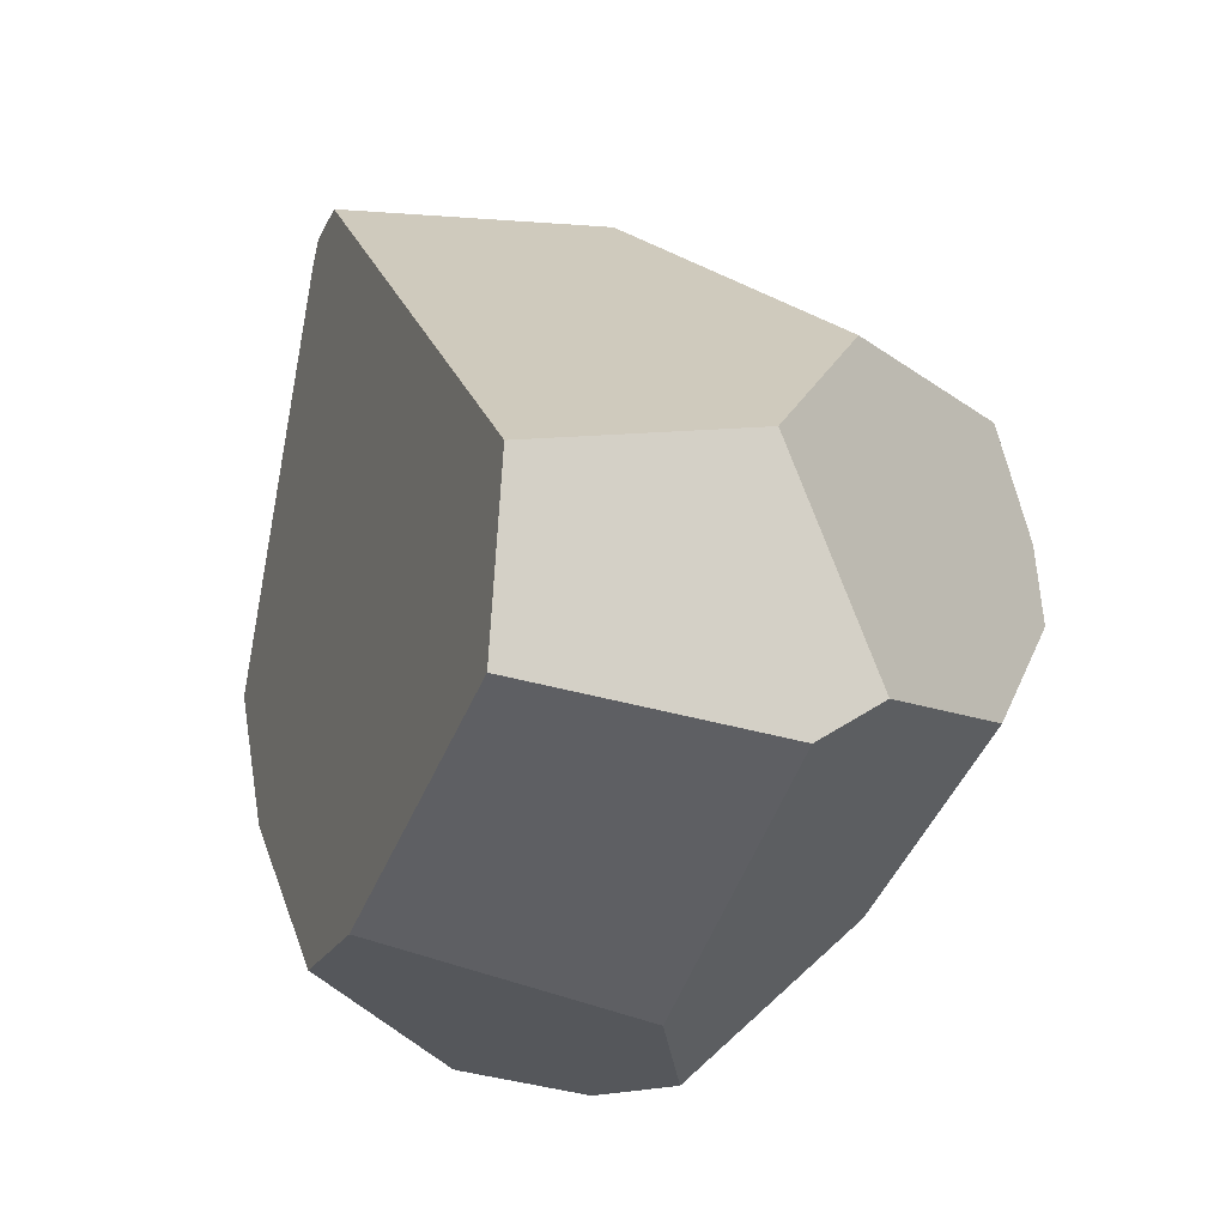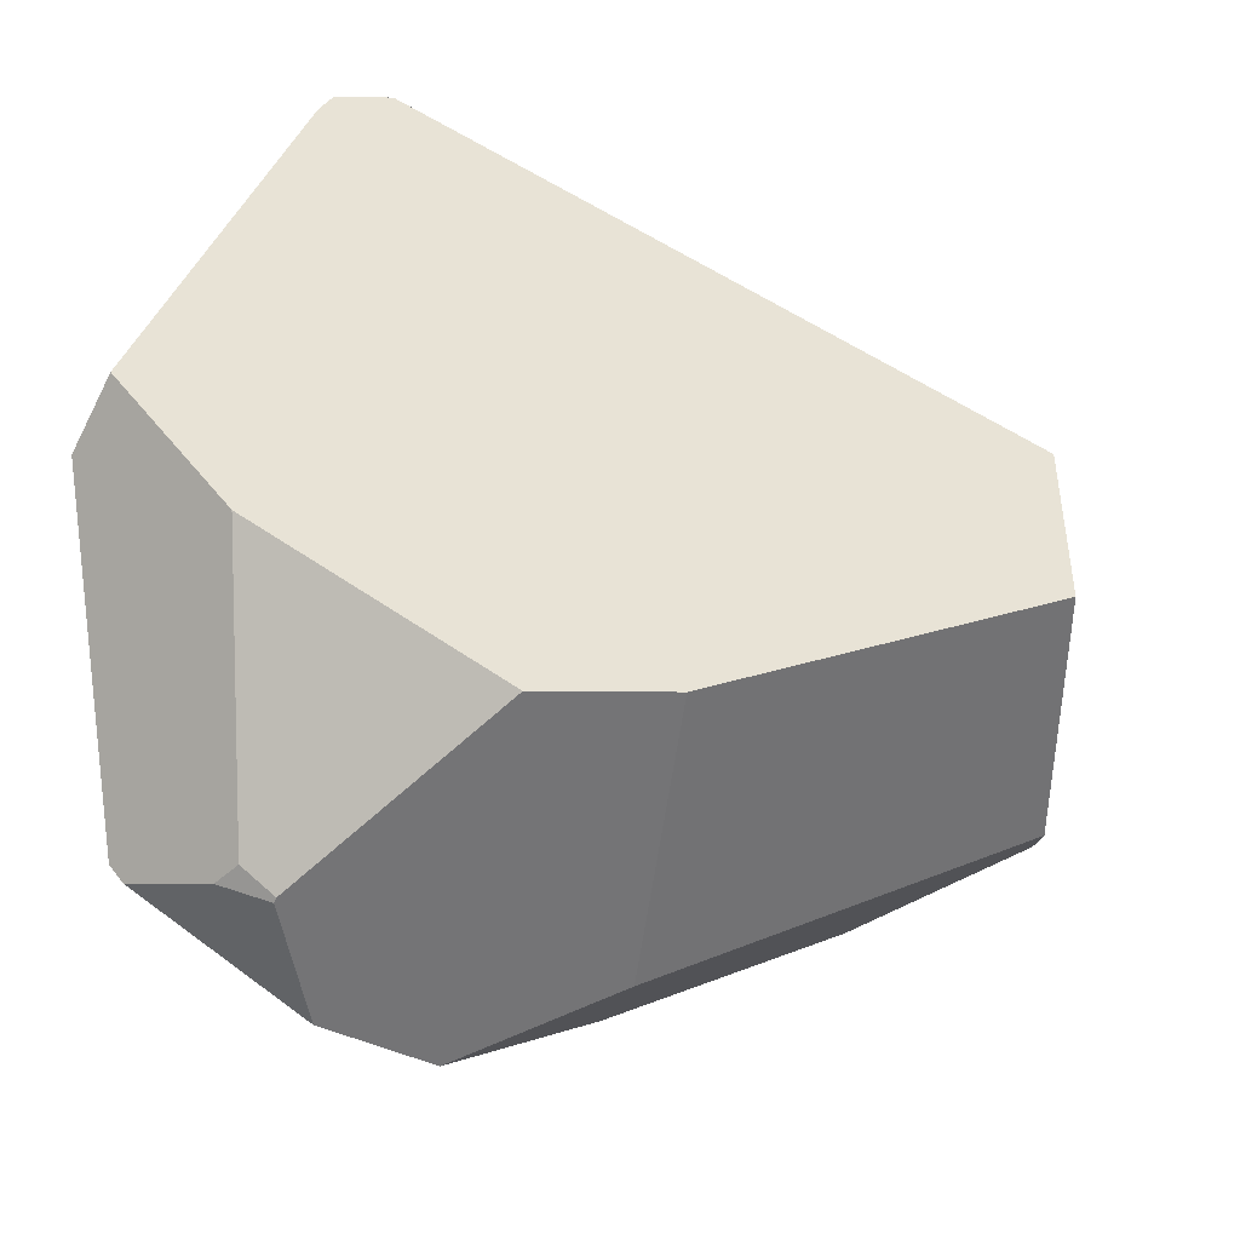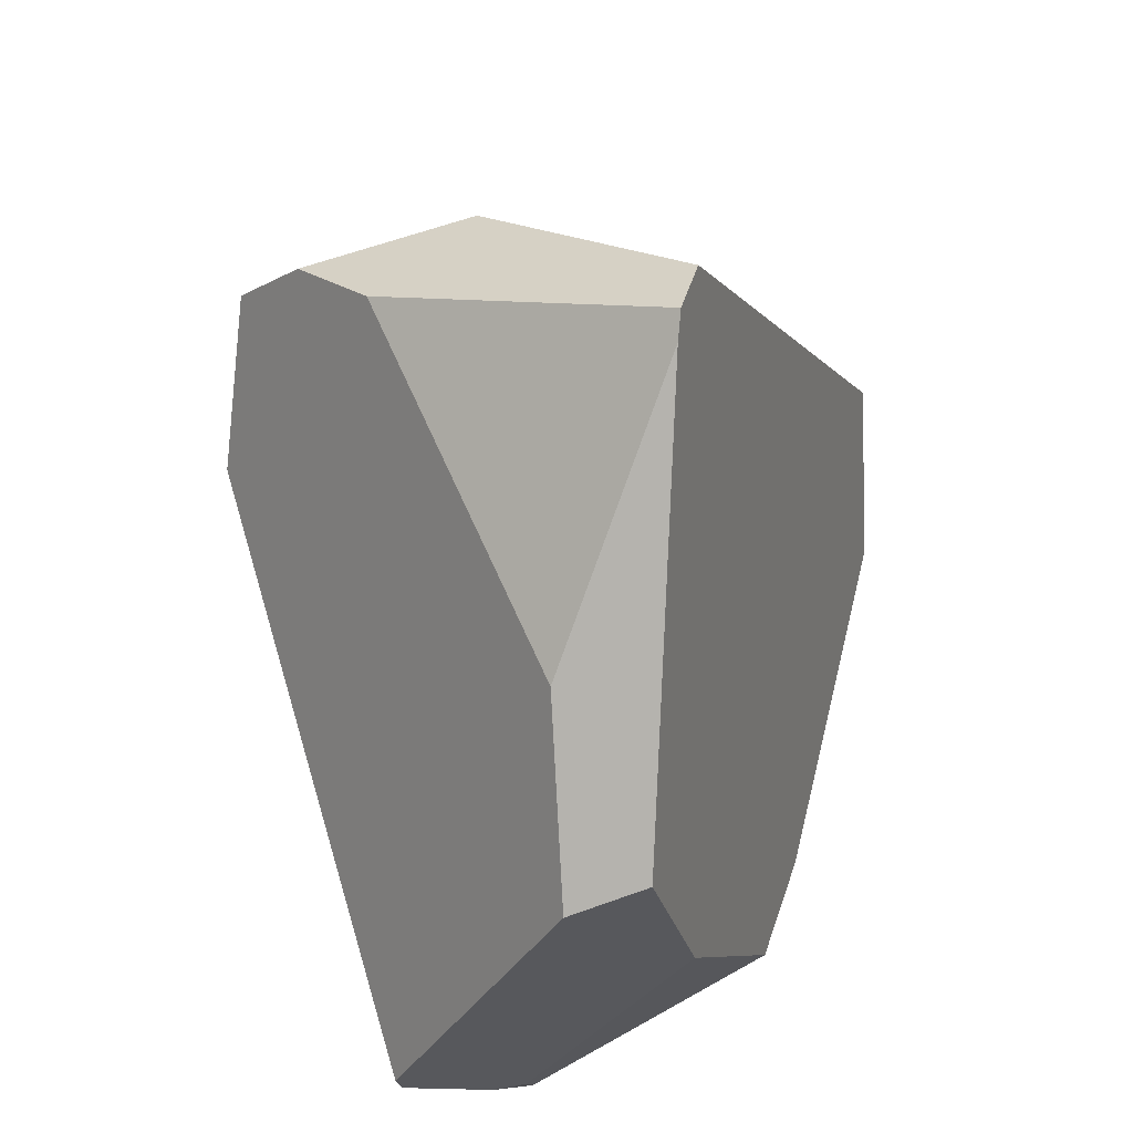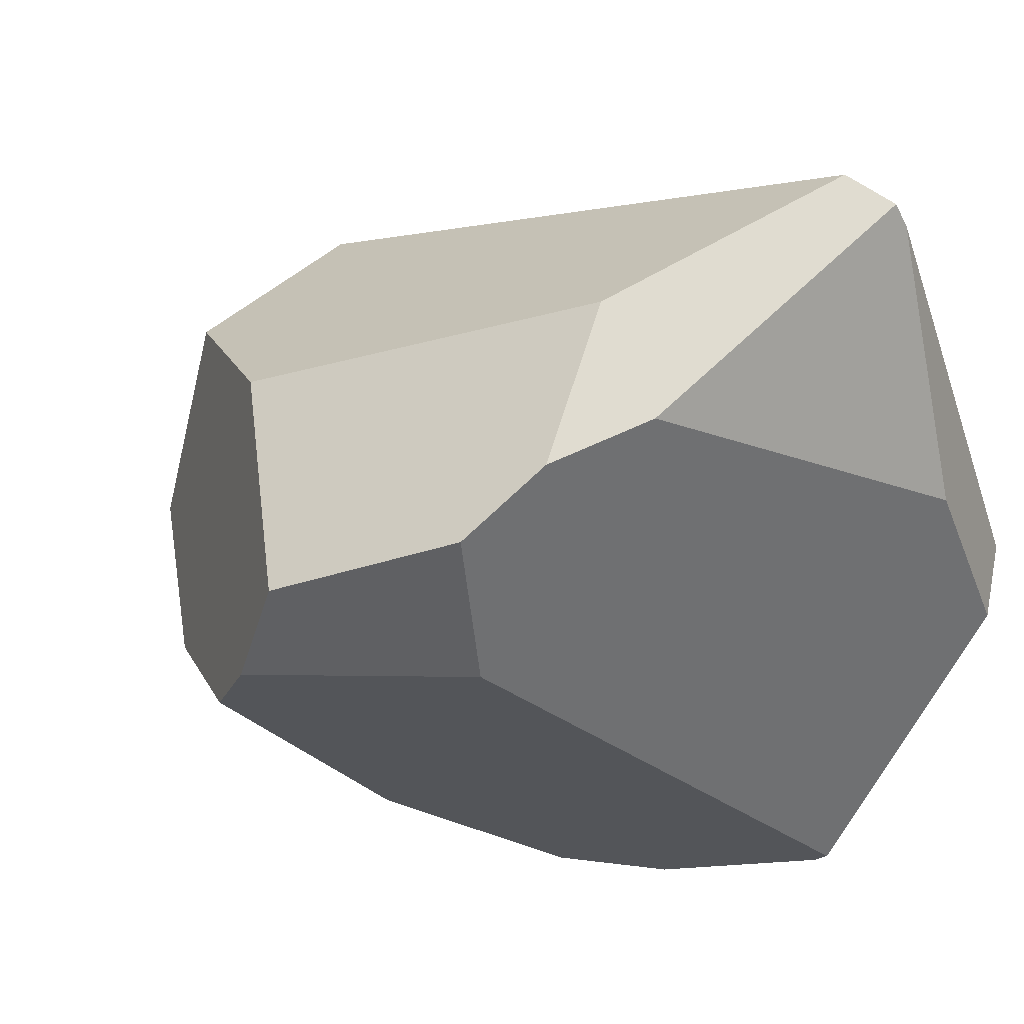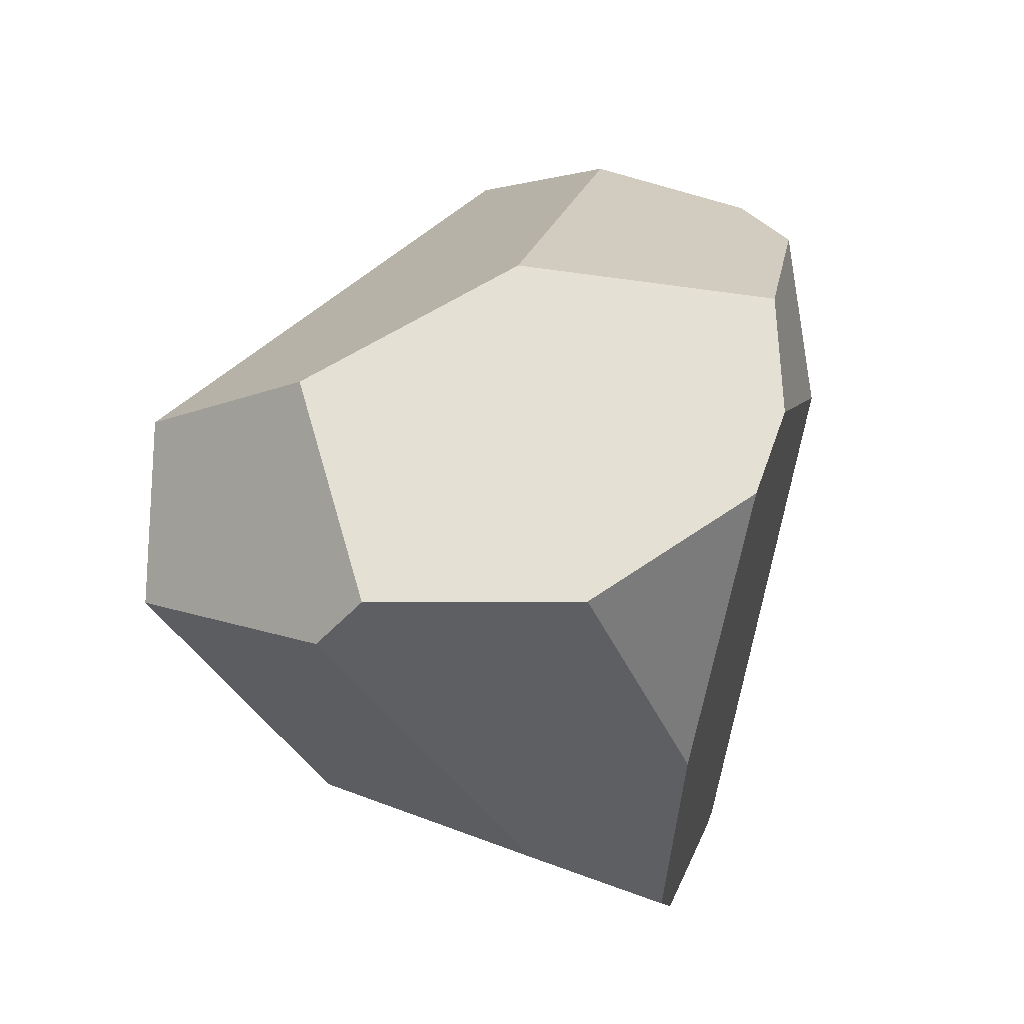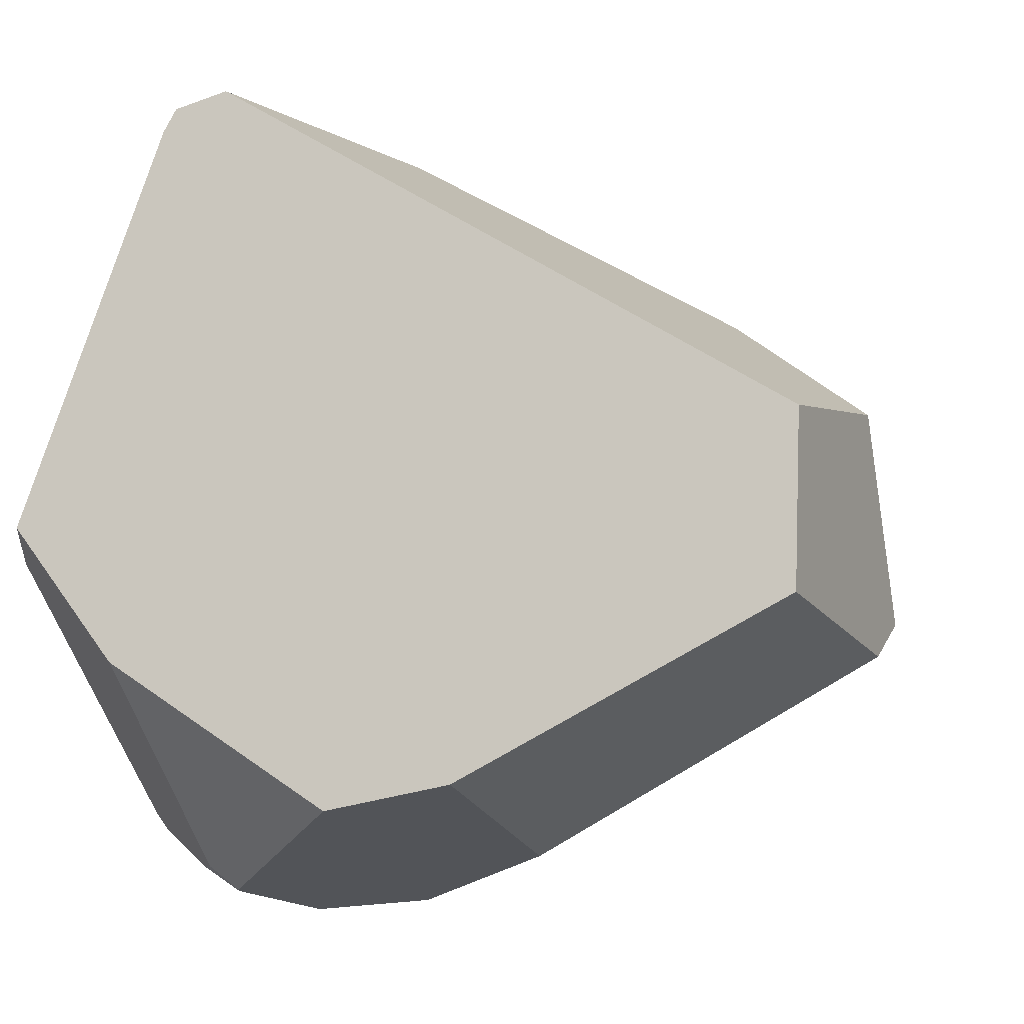
<metadata>
{"format":"obj","ext":"obj","renderer":"f3d","projection":"perspective","resolution":1024,"background":"white","views":[{"elev":-9.1,"azim":91.9,"up":"+Z"},{"elev":-42.7,"azim":9.4,"up":"+Z"},{"elev":27.0,"azim":-49.9,"up":"+Z"},{"elev":47.6,"azim":-129.5,"up":"+Z"},{"elev":-5.9,"azim":143.5,"up":"+Z"},{"elev":-6.2,"azim":36.3,"up":"+Z"}]}
</metadata>
<code>
g  Instance
v -0.1641 -47.22 -6.12
v 0.2442 -47.04 -6.031
v -0.9188 -47.5 -5.604
v -0.9188 -47.5 -5.604
v 0.2442 -47.04 -6.031
v -1.279 -47.61 -5.118
v -1.279 -47.61 -5.118
v 0.2442 -47.04 -6.031
v -0.852 -47.33 -3.677
v -0.852 -47.33 -3.677
v 0.2442 -47.04 -6.031
v -0.8123 -47.31 -3.594
v -0.8123 -47.31 -3.594
v 0.2442 -47.04 -6.031
v -0.6392 -47.24 -3.539
v -0.6392 -47.24 -3.539
v 0.2442 -47.04 -6.031
v 1.304 -46.52 -4.77
v 1.304 -46.52 -4.77
v 0.2442 -47.04 -6.031
v 1.309 -46.56 -5.399
v -0.7991 -45.81 -3.855
v -0.7537 -45.49 -4.037
v -0.8873 -46.19 -3.823
v -0.8873 -46.19 -3.823
v -0.7537 -45.49 -4.037
v -1.285 -47.24 -4.604
v -1.285 -47.24 -4.604
v -0.7537 -45.49 -4.037
v -1.437 -47.42 -5.225
v -1.437 -47.42 -5.225
v -0.7537 -45.49 -4.037
v -1.426 -46.72 -6.146
v -1.426 -46.72 -6.146
v -0.7537 -45.49 -4.037
v -0.8535 -45.49 -4.617
v -0.07619 -44.93 -5.069
v 0.4815 -45.13 -5.439
v -0.2525 -45.5 -5.957
v -0.5011 -46.29 -3.652
v -0.7991 -45.81 -3.855
v -0.6392 -47.24 -3.539
v -0.6392 -47.24 -3.539
v -0.7991 -45.81 -3.855
v -0.8123 -47.31 -3.594
v -0.8123 -47.31 -3.594
v -0.7991 -45.81 -3.855
v -0.8873 -46.19 -3.823
v -0.852 -47.33 -3.677
v -0.8123 -47.31 -3.594
v -1.285 -47.24 -4.604
v -1.285 -47.24 -4.604
v -0.8123 -47.31 -3.594
v -0.8873 -46.19 -3.823
v -0.7537 -45.49 -4.037
v -0.2814 -45.06 -4.376
v -0.8535 -45.49 -4.617
v -0.8535 -45.49 -4.617
v -0.2814 -45.06 -4.376
v -0.222 -44.95 -4.785
v -0.6114 -46.08 -6.472
v -0.2525 -45.5 -5.957
v -0.04826 -46.12 -6.294
v -0.04826 -46.12 -6.294
v -0.2525 -45.5 -5.957
v 1.149 -45.7 -5.573
v 1.149 -45.7 -5.573
v -0.2525 -45.5 -5.957
v 1.111 -45.49 -5.447
v 1.111 -45.49 -5.447
v -0.2525 -45.5 -5.957
v 0.4815 -45.13 -5.439
v 1.111 -45.49 -5.447
v 1.168 -45.78 -4.707
v 1.149 -45.7 -5.573
v 1.149 -45.7 -5.573
v 1.168 -45.78 -4.707
v 1.309 -46.56 -5.399
v 1.309 -46.56 -5.399
v 1.168 -45.78 -4.707
v 1.304 -46.52 -4.77
v -0.222 -44.95 -4.785
v -0.07619 -44.93 -5.069
v -0.8535 -45.49 -4.617
v -0.8535 -45.49 -4.617
v -0.07619 -44.93 -5.069
v -1.426 -46.72 -6.146
v -1.426 -46.72 -6.146
v -0.07619 -44.93 -5.069
v -1.383 -46.71 -6.206
v -1.383 -46.71 -6.206
v -0.07619 -44.93 -5.069
v -0.9032 -46.37 -6.503
v -0.9032 -46.37 -6.503
v -0.07619 -44.93 -5.069
v -0.6114 -46.08 -6.472
v -0.6114 -46.08 -6.472
v -0.07619 -44.93 -5.069
v -0.2525 -45.5 -5.957
v -1.285 -47.24 -4.604
v -1.437 -47.42 -5.225
v -0.852 -47.33 -3.677
v -0.852 -47.33 -3.677
v -1.437 -47.42 -5.225
v -1.279 -47.61 -5.118
v -0.7991 -45.81 -3.855
v -0.5011 -46.29 -3.652
v -0.7537 -45.49 -4.037
v -0.7537 -45.49 -4.037
v -0.5011 -46.29 -3.652
v -0.2814 -45.06 -4.376
v -0.2814 -45.06 -4.376
v -0.5011 -46.29 -3.652
v 0.4628 -45.53 -4.274
v -1.383 -46.71 -6.206
v -0.9032 -46.37 -6.503
v -1.082 -46.82 -6.334
v -1.082 -46.82 -6.334
v -0.9032 -46.37 -6.503
v -0.9085 -46.82 -6.42
v 0.4628 -45.53 -4.274
v 1.168 -45.78 -4.707
v -0.2814 -45.06 -4.376
v -0.2814 -45.06 -4.376
v 1.168 -45.78 -4.707
v -0.222 -44.95 -4.785
v -0.222 -44.95 -4.785
v 1.168 -45.78 -4.707
v -0.07619 -44.93 -5.069
v -0.07619 -44.93 -5.069
v 1.168 -45.78 -4.707
v 0.4815 -45.13 -5.439
v 0.4815 -45.13 -5.439
v 1.168 -45.78 -4.707
v 1.111 -45.49 -5.447
v 1.304 -46.52 -4.77
v 1.168 -45.78 -4.707
v -0.6392 -47.24 -3.539
v -0.6392 -47.24 -3.539
v 1.168 -45.78 -4.707
v -0.5011 -46.29 -3.652
v -0.5011 -46.29 -3.652
v 1.168 -45.78 -4.707
v 0.4628 -45.53 -4.274
v -0.9188 -47.5 -5.604
v -0.9957 -46.89 -6.329
v -0.1641 -47.22 -6.12
v -0.1641 -47.22 -6.12
v -0.9957 -46.89 -6.329
v -0.8982 -46.84 -6.414
v -1.383 -46.71 -6.206
v -1.082 -46.82 -6.334
v -1.426 -46.72 -6.146
v -1.426 -46.72 -6.146
v -1.082 -46.82 -6.334
v -1.437 -47.42 -5.225
v -1.437 -47.42 -5.225
v -1.082 -46.82 -6.334
v -1.279 -47.61 -5.118
v -1.279 -47.61 -5.118
v -1.082 -46.82 -6.334
v -0.9188 -47.5 -5.604
v -0.9188 -47.5 -5.604
v -1.082 -46.82 -6.334
v -0.9957 -46.89 -6.329
v 1.149 -45.7 -5.573
v 1.309 -46.56 -5.399
v -0.04826 -46.12 -6.294
v -0.04826 -46.12 -6.294
v 1.309 -46.56 -5.399
v 0.2442 -47.04 -6.031
v -0.1641 -47.22 -6.12
v -0.8982 -46.84 -6.414
v 0.2442 -47.04 -6.031
v 0.2442 -47.04 -6.031
v -0.8982 -46.84 -6.414
v -0.04826 -46.12 -6.294
v -0.04826 -46.12 -6.294
v -0.8982 -46.84 -6.414
v -0.6114 -46.08 -6.472
v -0.6114 -46.08 -6.472
v -0.8982 -46.84 -6.414
v -0.9032 -46.37 -6.503
v -0.9032 -46.37 -6.503
v -0.8982 -46.84 -6.414
v -0.9085 -46.82 -6.42
v -0.8982 -46.84 -6.414
v -0.9957 -46.89 -6.329
v -0.9085 -46.82 -6.42
v -0.9085 -46.82 -6.42
v -0.9957 -46.89 -6.329
v -1.082 -46.82 -6.334
f 1 2 3
f 4 5 6
f 7 8 9
f 10 11 12
f 13 14 15
f 16 17 18
f 19 20 21
f 22 23 24
f 25 26 27
f 28 29 30
f 31 32 33
f 34 35 36
f 37 38 39
f 40 41 42
f 43 44 45
f 46 47 48
f 49 50 51
f 52 53 54
f 55 56 57
f 58 59 60
f 61 62 63
f 64 65 66
f 67 68 69
f 70 71 72
f 73 74 75
f 76 77 78
f 79 80 81
f 82 83 84
f 85 86 87
f 88 89 90
f 91 92 93
f 94 95 96
f 97 98 99
f 100 101 102
f 103 104 105
f 106 107 108
f 109 110 111
f 112 113 114
f 115 116 117
f 118 119 120
f 121 122 123
f 124 125 126
f 127 128 129
f 130 131 132
f 133 134 135
f 136 137 138
f 139 140 141
f 142 143 144
f 145 146 147
f 148 149 150
f 151 152 153
f 154 155 156
f 157 158 159
f 160 161 162
f 163 164 165
f 166 167 168
f 169 170 171
f 172 173 174
f 175 176 177
f 178 179 180
f 181 182 183
f 184 185 186
f 187 188 189
f 190 191 192

</code>
